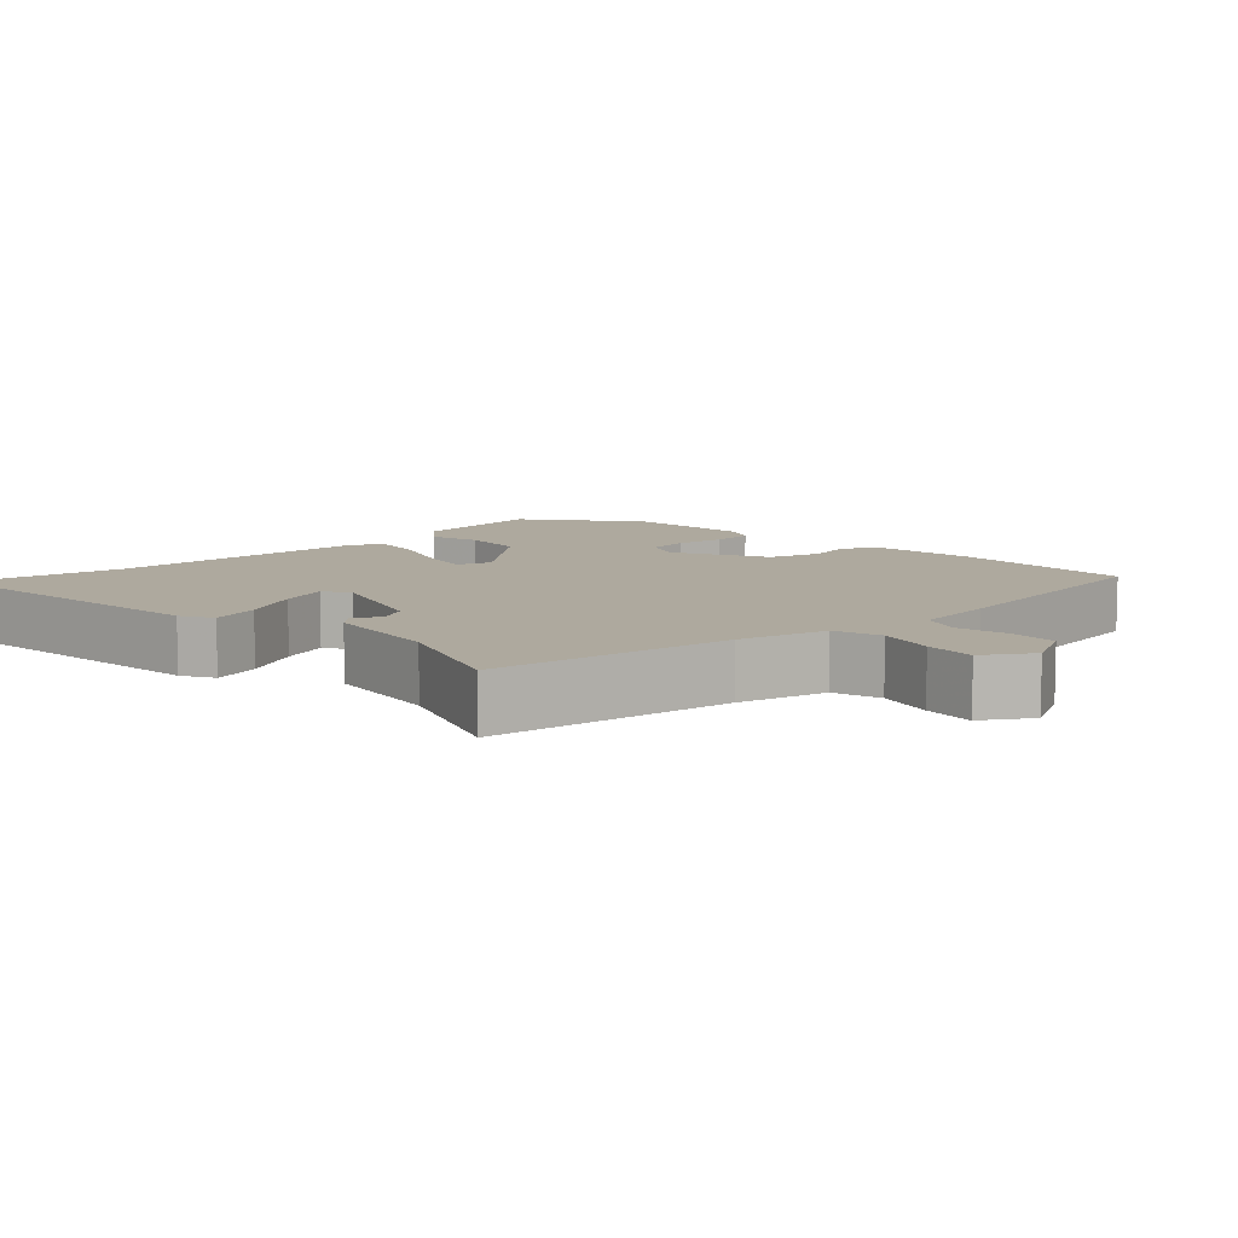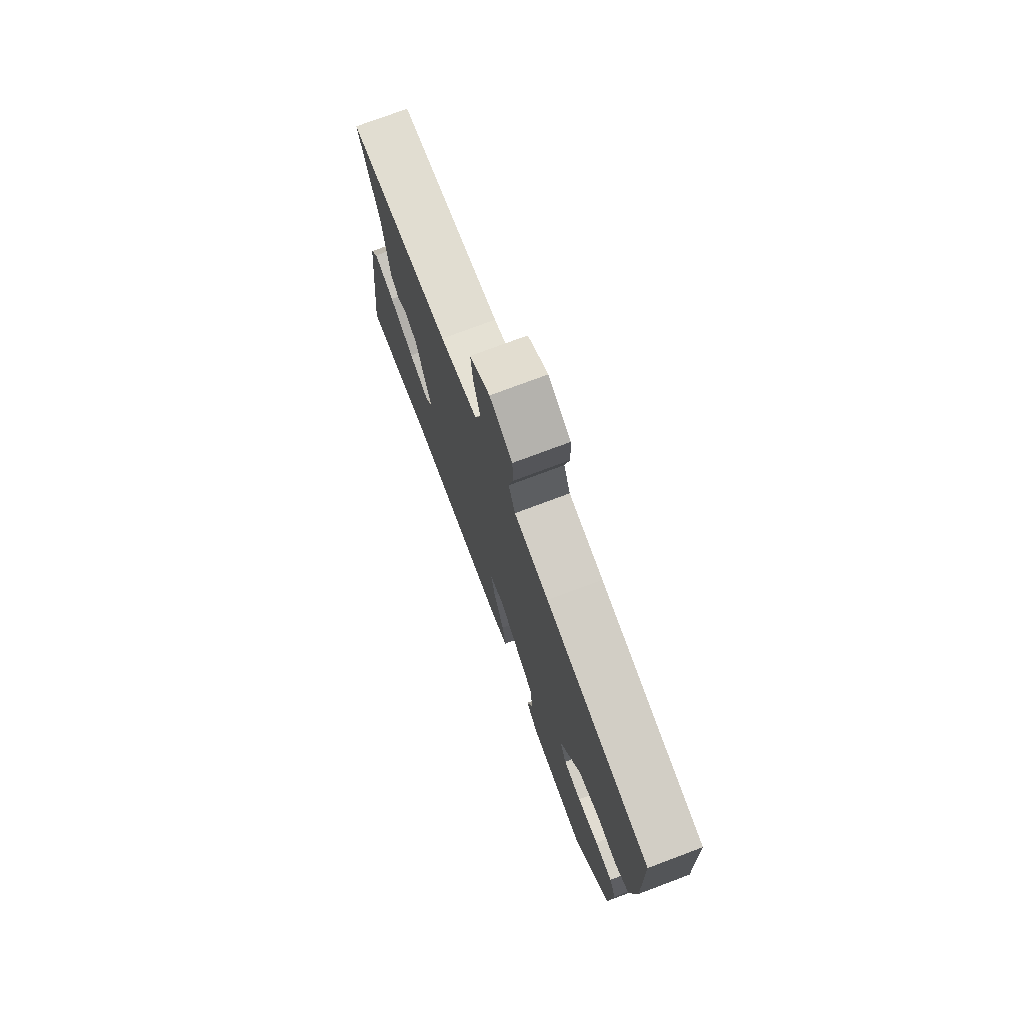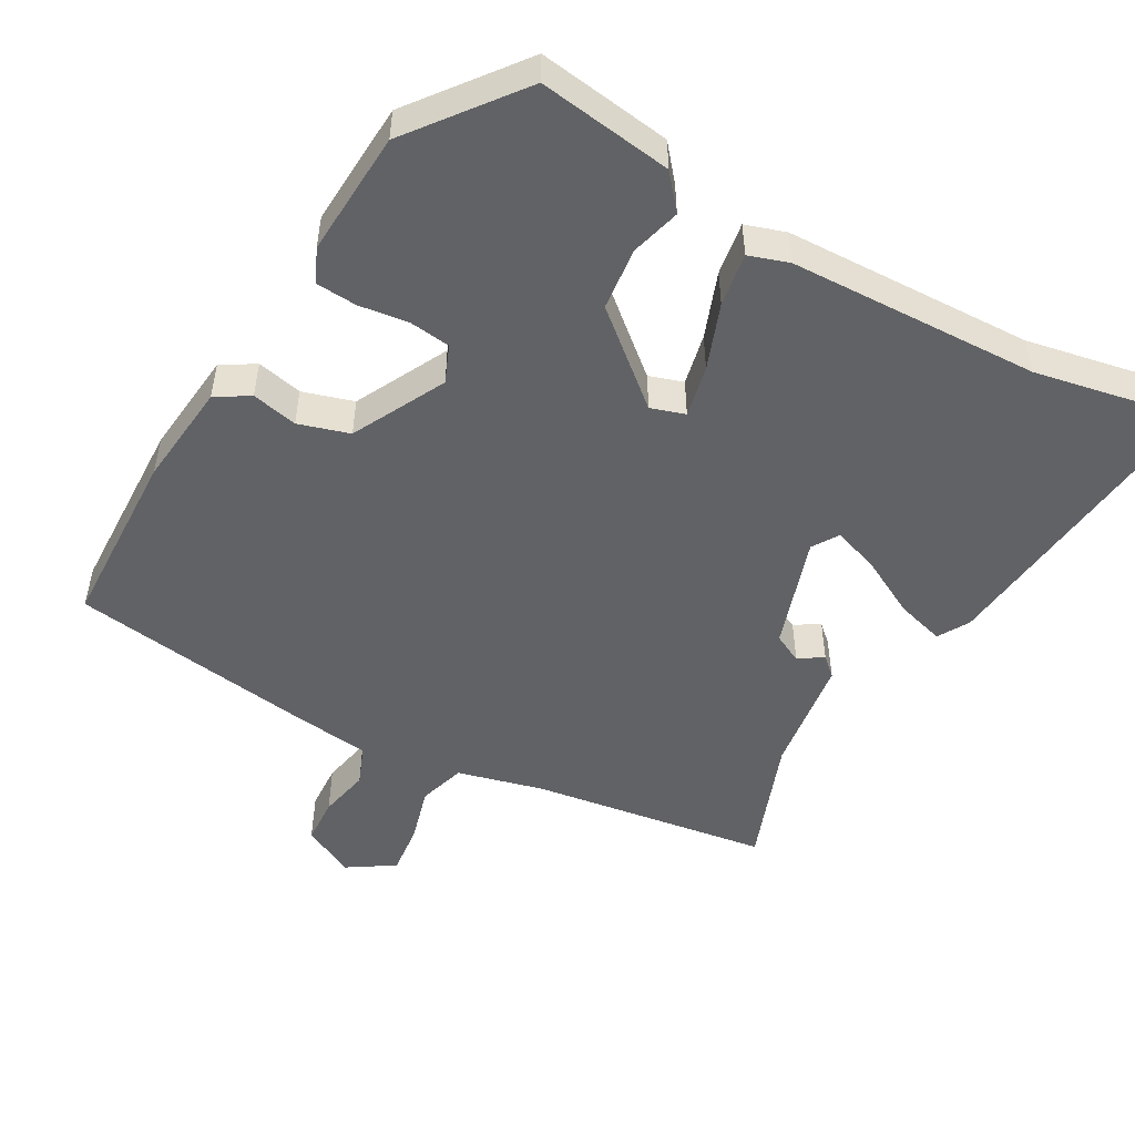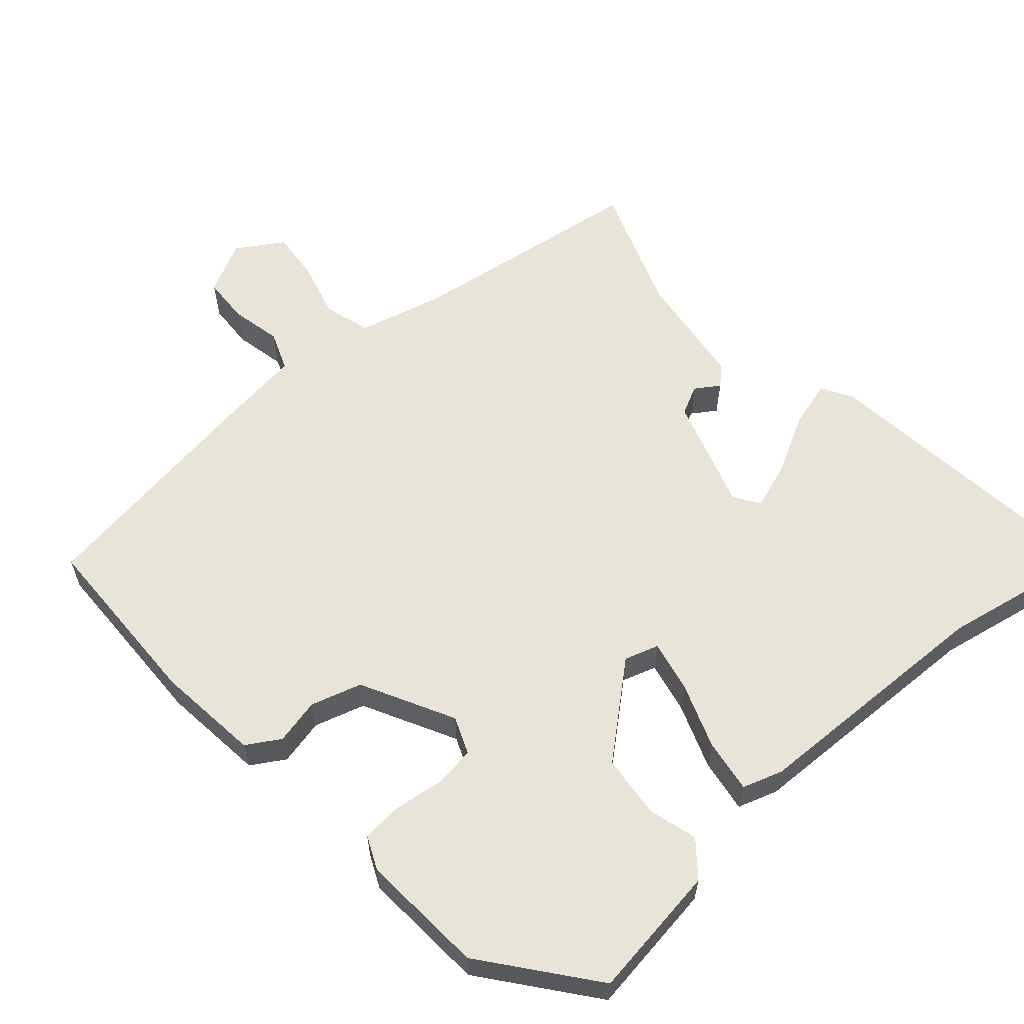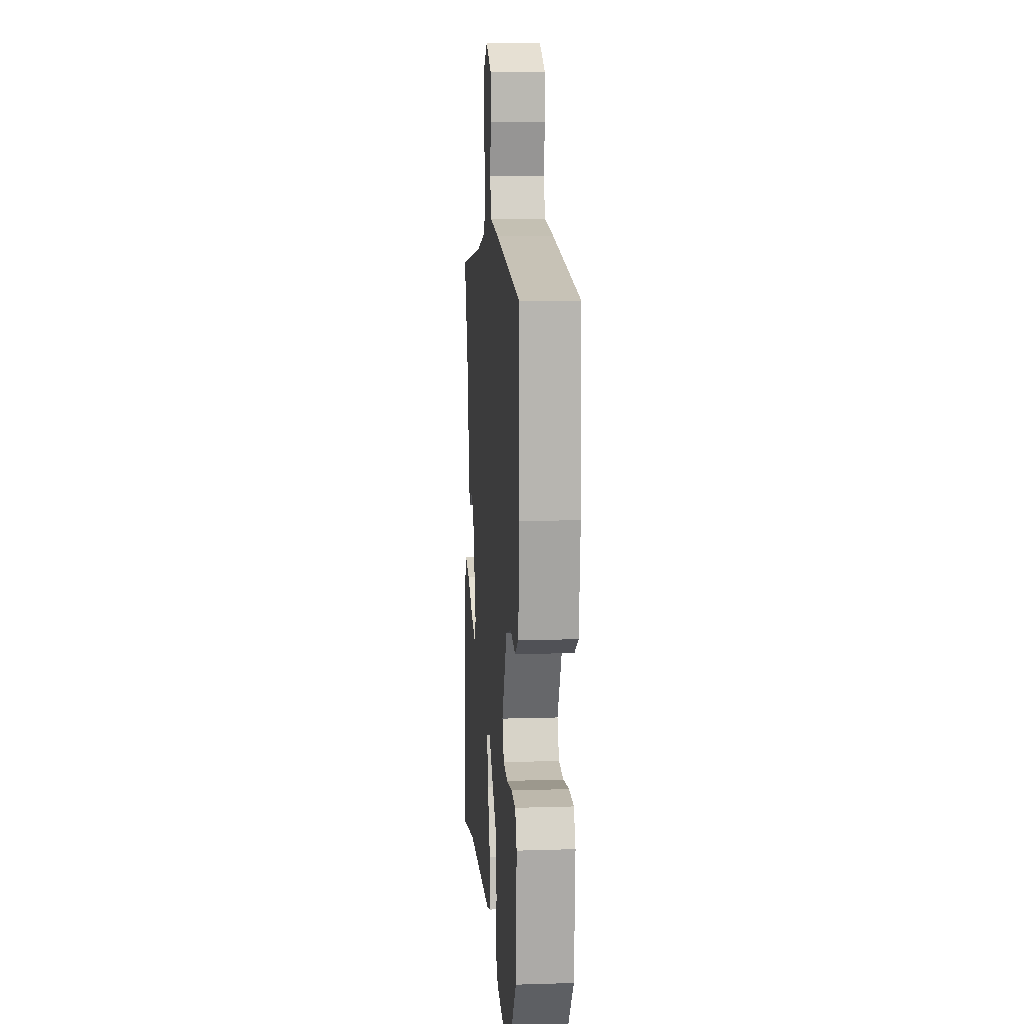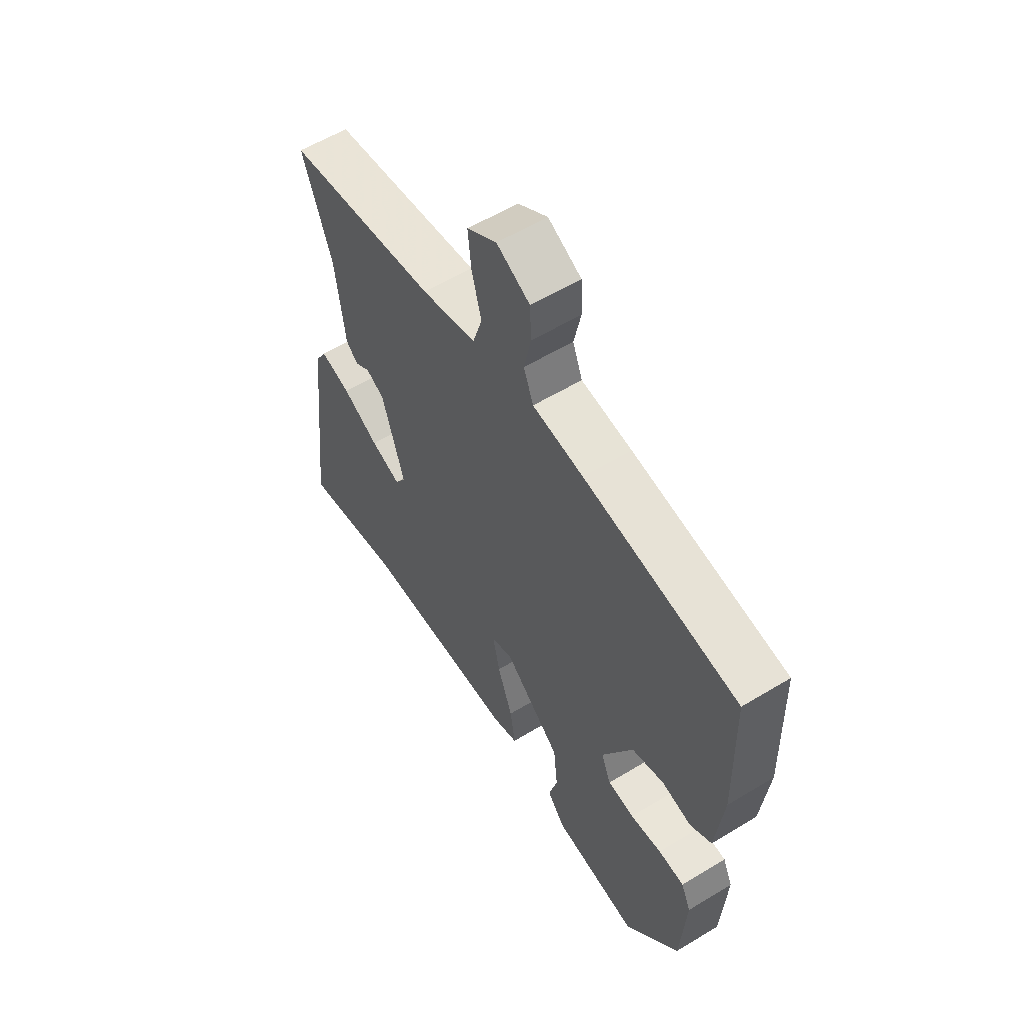
<metadata>
{"format":"obj","ext":"obj","renderer":"f3d","projection":"perspective","resolution":1024,"background":"white","views":[{"elev":9.1,"azim":-43.1,"up":"+Y"},{"elev":75.2,"azim":69.4,"up":"+Z"},{"elev":-50.6,"azim":150.9,"up":"+Y"},{"elev":60.0,"azim":138.6,"up":"+Y"},{"elev":10.7,"azim":85.5,"up":"+Z"},{"elev":57.6,"azim":57.8,"up":"+Z"}]}
</metadata>
<code>
v -0.519 0.07 0.404
v -0.192 0.07 0.451
v -0.073 0.07 0.481
v -0.053 0.07 0.545
v -0.074 0.07 0.623
v -0.081 0.07 0.692
v -0.017 0.07 0.733
v 0.055 0.07 0.696
v 0.058 0.07 0.632
v 0.043 0.07 0.562
v 0.064 0.07 0.508
v 0.174 0.07 0.494
v 0.507 0.07 0.445
v 0.513 0.07 0.196
v 0.497 0.07 0.053
v 0.451 0.07 0.025
v 0.388 0.07 0.039
v 0.318 0.07 0.018
v 0.252 0.07 -0.109
v 0.273 0.07 -0.16
v 0.33 0.07 -0.167
v 0.398 0.07 -0.158
v 0.454 0.07 -0.162
v 0.475 0.07 -0.208
v 0.464 0.07 -0.38
v 0.347 0.07 -0.529
v 0.163 0.07 -0.503
v 0.124 0.07 -0.456
v 0.143 0.07 -0.388
v 0.134 0.07 -0.302
v 0.012 0.07 -0.198
v -0.035 0.07 -0.213
v -0.02 0.07 -0.284
v 0.013 0.07 -0.374
v 0.024 0.07 -0.447
v -0.031 0.07 -0.465
v -0.376 0.07 -0.476
v -0.591 0.07 -0.517
v -0.544 0.07 -0.103
v -0.519 0.07 -0.06
v -0.453 0.07 -0.079
v -0.374 0.07 -0.121
v -0.309 0.07 -0.144
v -0.286 0.07 -0.108
v -0.335 0.07 0.046
v -0.375 0.07 0.066
v -0.408 0.07 0.044
v -0.434 0.07 0.068
v -0.455 0.07 0.229
v -0.519 0 0.404
v -0.192 0 0.451
v -0.073 0 0.481
v -0.053 0 0.545
v -0.074 0 0.623
v -0.081 0 0.692
v -0.017 0 0.733
v 0.055 0 0.696
v 0.058 0 0.632
v 0.043 0 0.562
v 0.064 0 0.508
v 0.174 0 0.494
v 0.507 0 0.445
v 0.513 0 0.196
v 0.497 0 0.053
v 0.451 0 0.025
v 0.388 0 0.039
v 0.318 0 0.018
v 0.252 0 -0.109
v 0.273 0 -0.16
v 0.33 0 -0.167
v 0.398 0 -0.158
v 0.454 0 -0.162
v 0.475 0 -0.208
v 0.464 0 -0.38
v 0.347 0 -0.529
v 0.163 0 -0.503
v 0.124 0 -0.456
v 0.143 0 -0.388
v 0.134 0 -0.302
v 0.012 0 -0.198
v -0.035 0 -0.213
v -0.02 0 -0.284
v 0.013 0 -0.374
v 0.024 0 -0.447
v -0.031 0 -0.465
v -0.376 0 -0.476
v -0.591 0 -0.517
v -0.544 0 -0.103
v -0.519 0 -0.06
v -0.453 0 -0.079
v -0.374 0 -0.121
v -0.309 0 -0.144
v -0.286 0 -0.108
v -0.335 0 0.046
v -0.375 0 0.066
v -0.408 0 0.044
v -0.434 0 0.068
v -0.455 0 0.229
f 46 47 48 49
f 49 1 2
f 46 49 2
f 45 46 2
f 44 45 2 3
f 40 41 42
f 39 40 42
f 38 39 42
f 37 38 42
f 37 42 43
f 36 37 43
f 35 36 43
f 34 35 43
f 33 34 43
f 32 33 43 44
f 27 28 29
f 26 27 29
f 25 26 29
f 24 25 29
f 23 24 29
f 22 23 29
f 21 22 29
f 20 21 29 30
f 19 20 30 31
f 15 16 17
f 14 15 17
f 13 14 17
f 12 13 17
f 11 12 17
f 11 17 18
f 8 9 10
f 7 8 10
f 6 7 10
f 5 6 10
f 4 5 10
f 3 4 10 11
f 31 32 44
f 19 31 44
f 18 19 44
f 11 18 44
f 3 11 44
f 98 97 96 95
f 51 50 98
f 51 98 95
f 51 95 94
f 52 51 94 93
f 91 90 89
f 91 89 88
f 91 88 87
f 91 87 86
f 92 91 86
f 92 86 85
f 92 85 84
f 92 84 83
f 92 83 82
f 93 92 82 81
f 78 77 76
f 78 76 75
f 78 75 74
f 78 74 73
f 78 73 72
f 78 72 71
f 78 71 70
f 79 78 70 69
f 80 79 69 68
f 66 65 64
f 66 64 63
f 66 63 62
f 66 62 61
f 66 61 60
f 67 66 60
f 59 58 57
f 59 57 56
f 59 56 55
f 59 55 54
f 59 54 53
f 60 59 53 52
f 93 81 80
f 93 80 68
f 93 68 67
f 93 67 60
f 93 60 52
f 1 50 51 2
f 2 51 52 3
f 3 52 53 4
f 4 53 54 5
f 5 54 55 6
f 6 55 56 7
f 7 56 57 8
f 8 57 58 9
f 9 58 59 10
f 10 59 60 11
f 11 60 61 12
f 12 61 62 13
f 13 62 63 14
f 14 63 64 15
f 15 64 65 16
f 16 65 66 17
f 17 66 67 18
f 18 67 68 19
f 19 68 69 20
f 20 69 70 21
f 21 70 71 22
f 22 71 72 23
f 23 72 73 24
f 24 73 74 25
f 25 74 75 26
f 26 75 76 27
f 27 76 77 28
f 28 77 78 29
f 29 78 79 30
f 30 79 80 31
f 31 80 81 32
f 32 81 82 33
f 33 82 83 34
f 34 83 84 35
f 35 84 85 36
f 36 85 86 37
f 37 86 87 38
f 38 87 88 39
f 39 88 89 40
f 40 89 90 41
f 41 90 91 42
f 42 91 92 43
f 43 92 93 44
f 44 93 94 45
f 45 94 95 46
f 46 95 96 47
f 47 96 97 48
f 48 97 98 49
f 49 98 50 1

</code>
